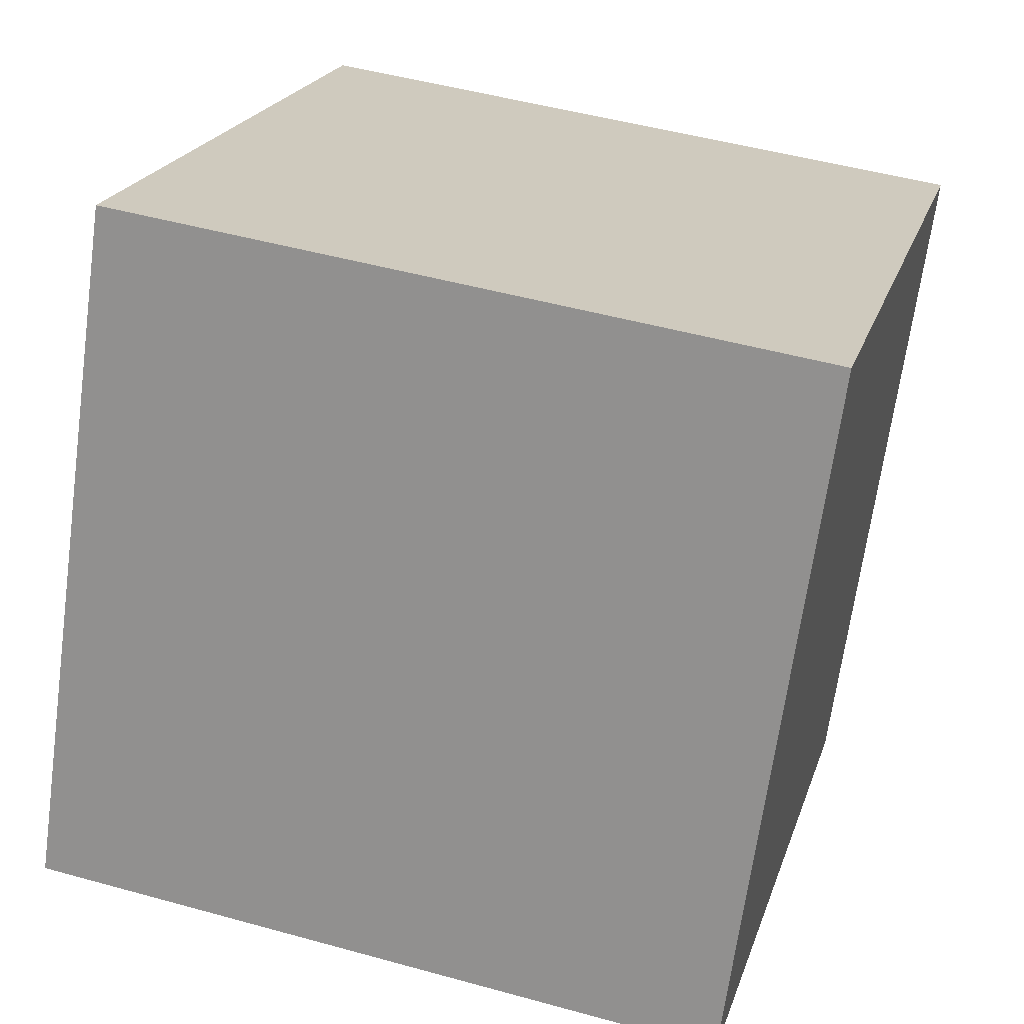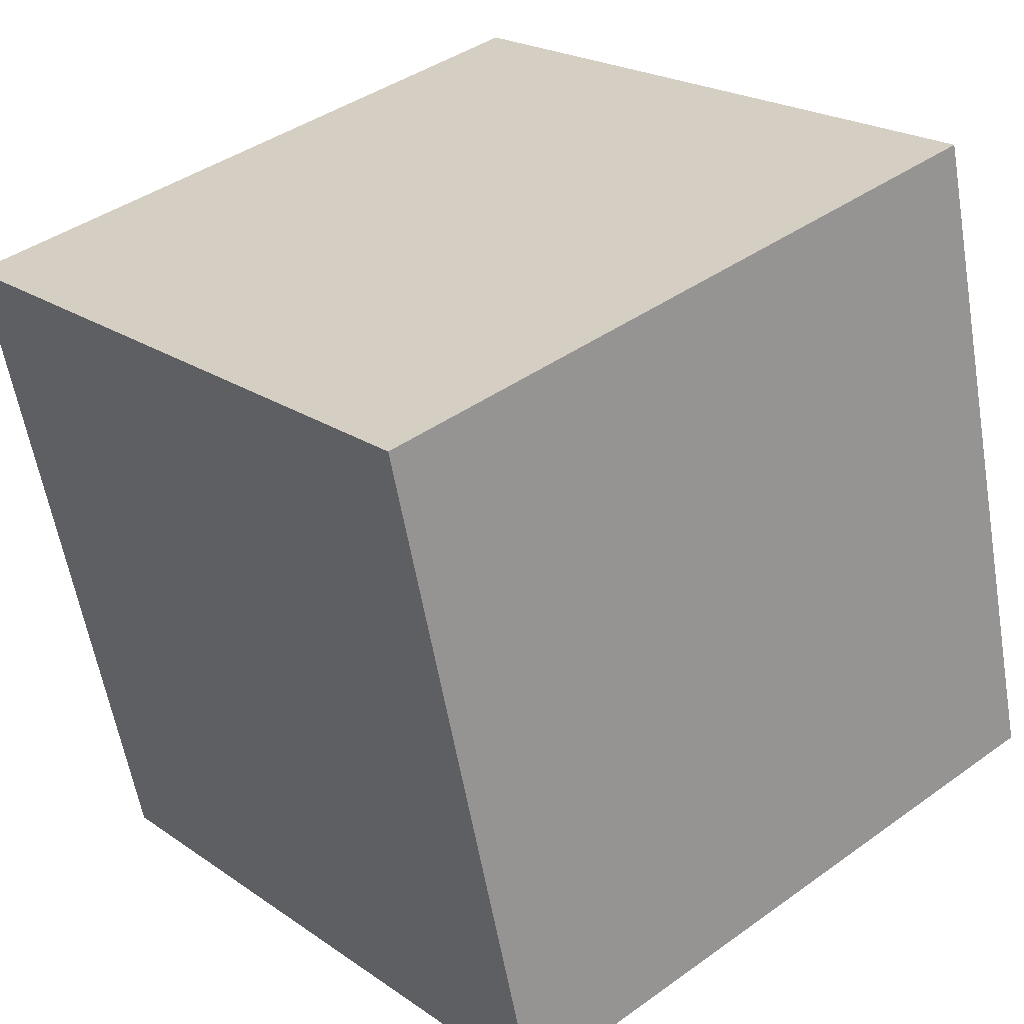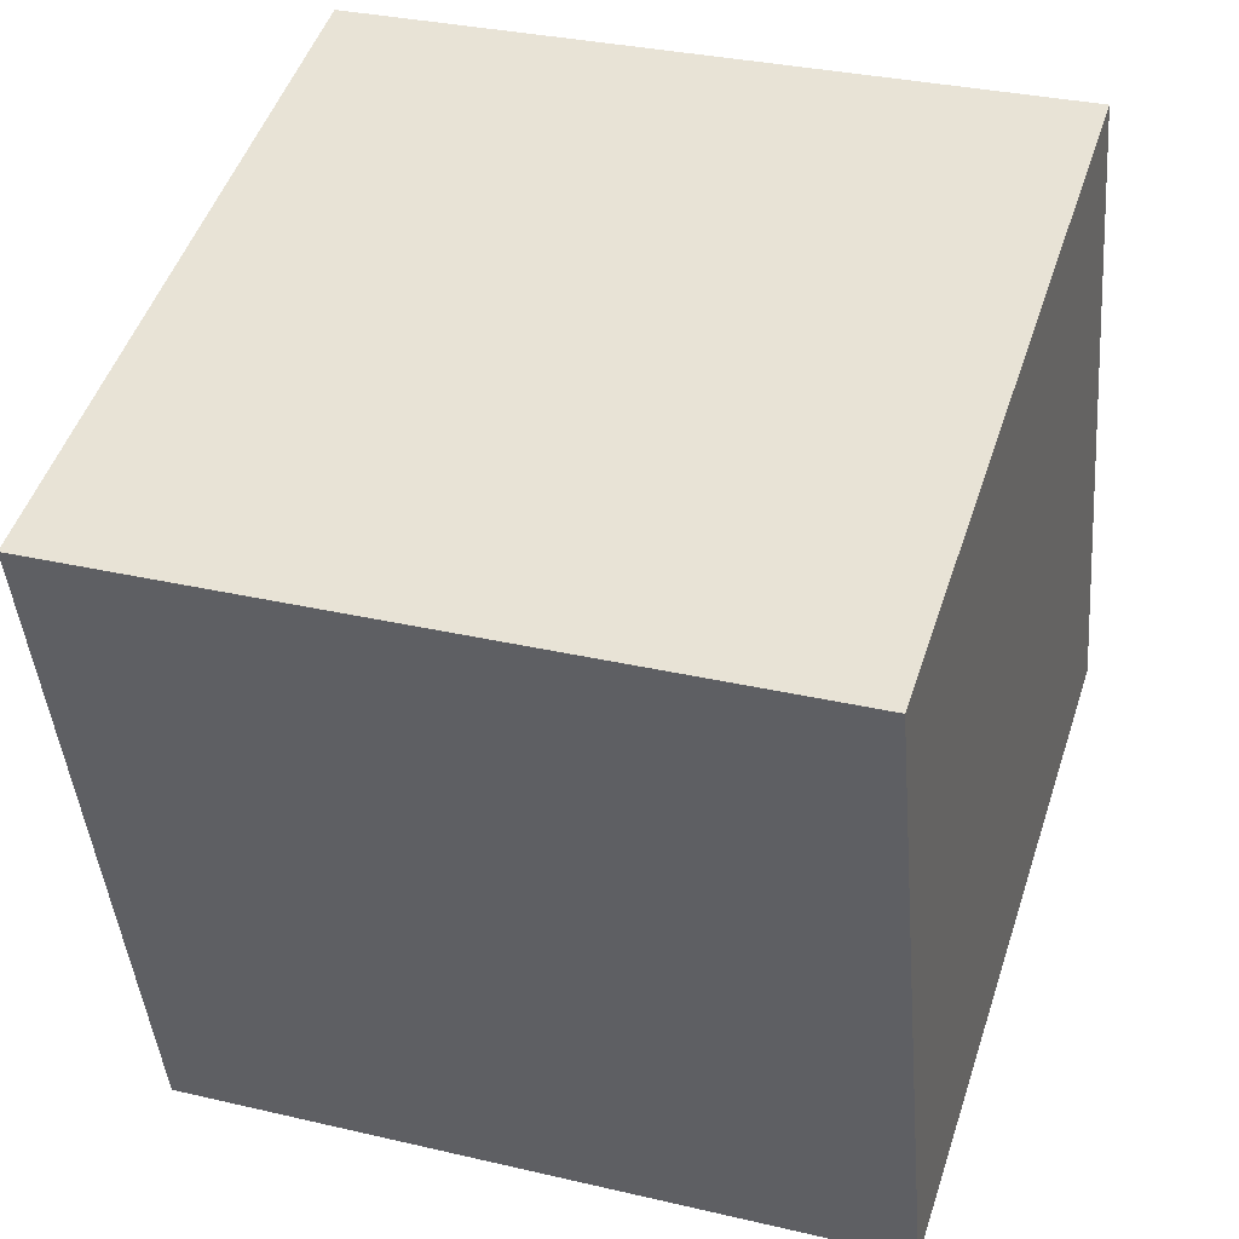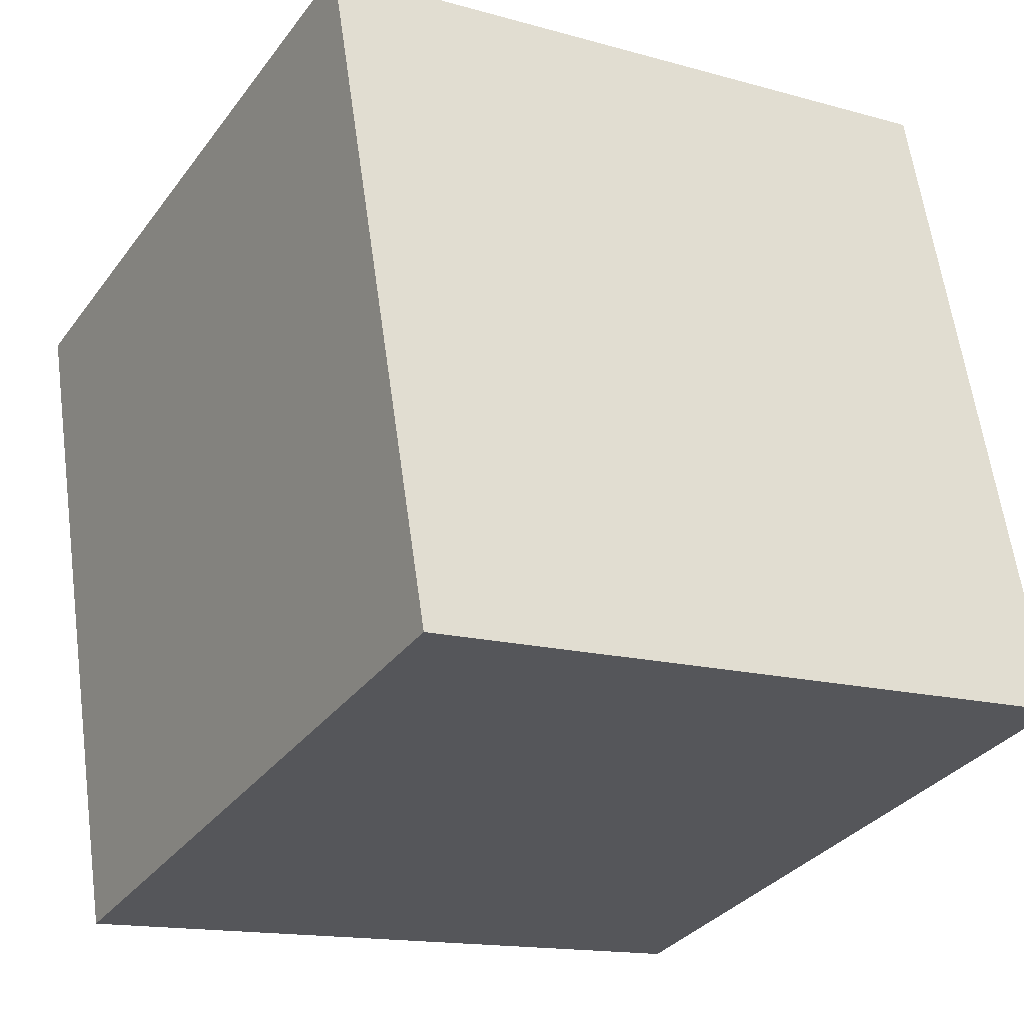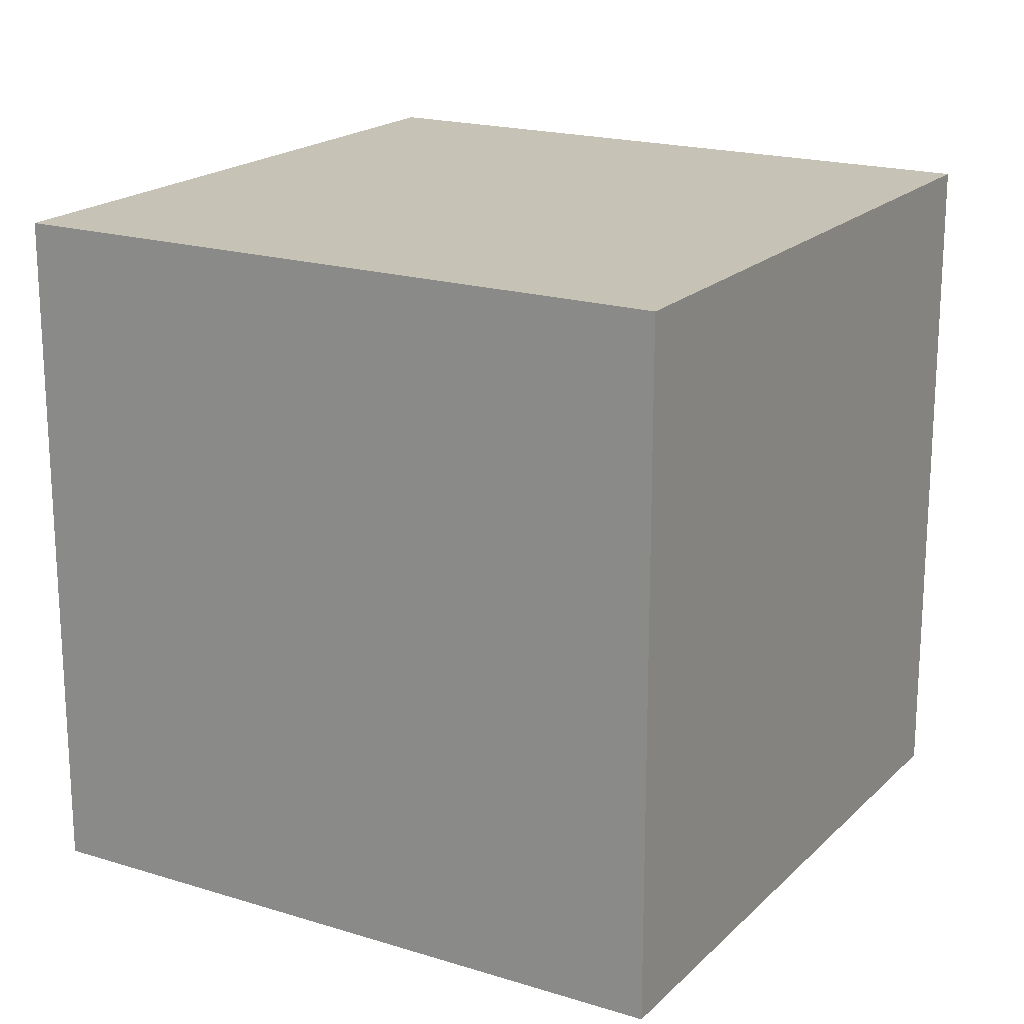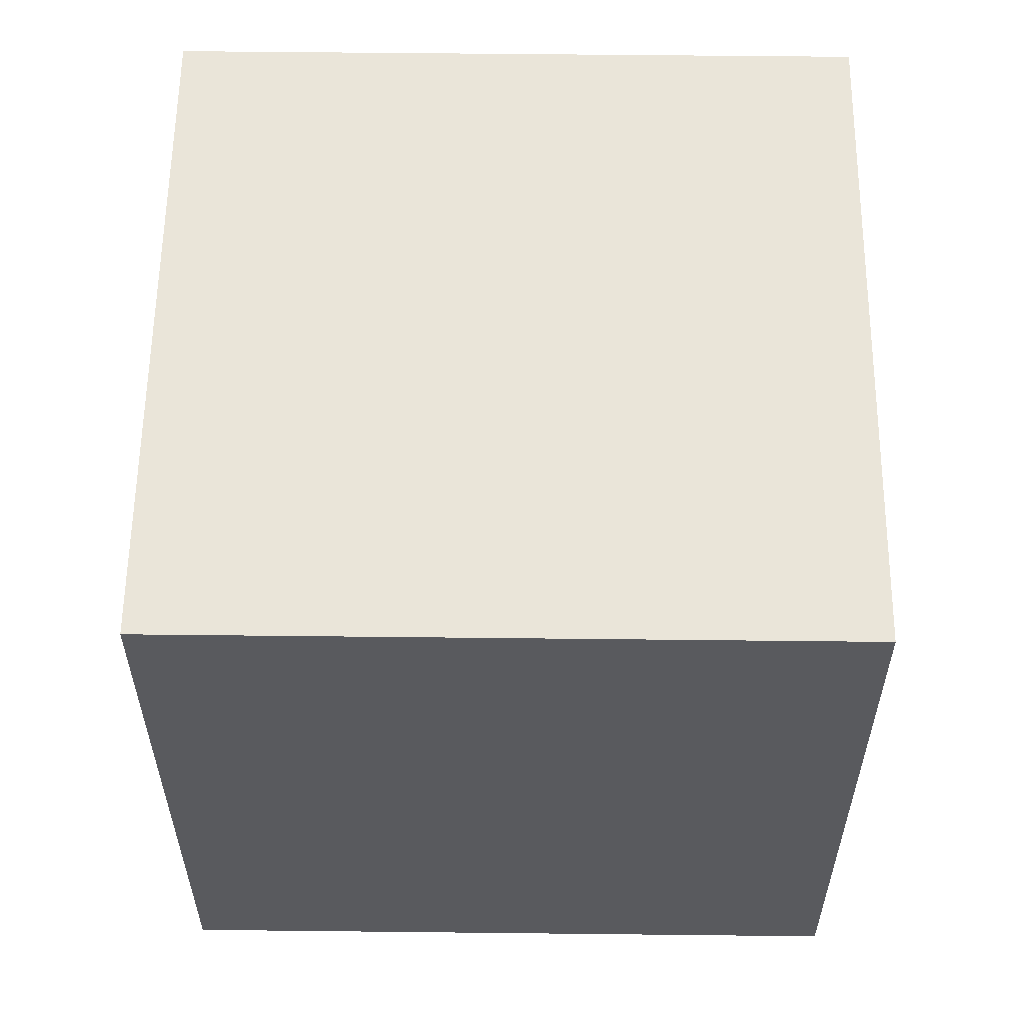
<metadata>
{"format":"obj","ext":"obj","renderer":"f3d","projection":"perspective","resolution":1024,"background":"white","views":[{"elev":-67.3,"azim":-7.8,"up":"+Y"},{"elev":41.2,"azim":-131.1,"up":"+Y"},{"elev":31.9,"azim":108.3,"up":"+Y"},{"elev":-14.6,"azim":-121.6,"up":"+Y"},{"elev":19.1,"azim":-164.8,"up":"+Z"},{"elev":58.3,"azim":-14.6,"up":"+Z"}]}
</metadata>
<code>
o Cube
v -1.228 -0.7018 -1
v -1.228 -0.7018 1
v -0.7018 1.228 1
v -0.7018 1.228 -1
v 0.7018 -1.228 -1
v 0.7018 -1.228 1
v 1.228 0.7018 1
v 1.228 0.7018 -1
f 1 2 4
f 5 8 7
f 1 5 2
f 2 6 3
f 3 7 8
f 5 1 4
f 2 3 4
f 6 5 7
f 5 6 2
f 6 7 3
f 4 3 8
f 8 5 4

</code>
